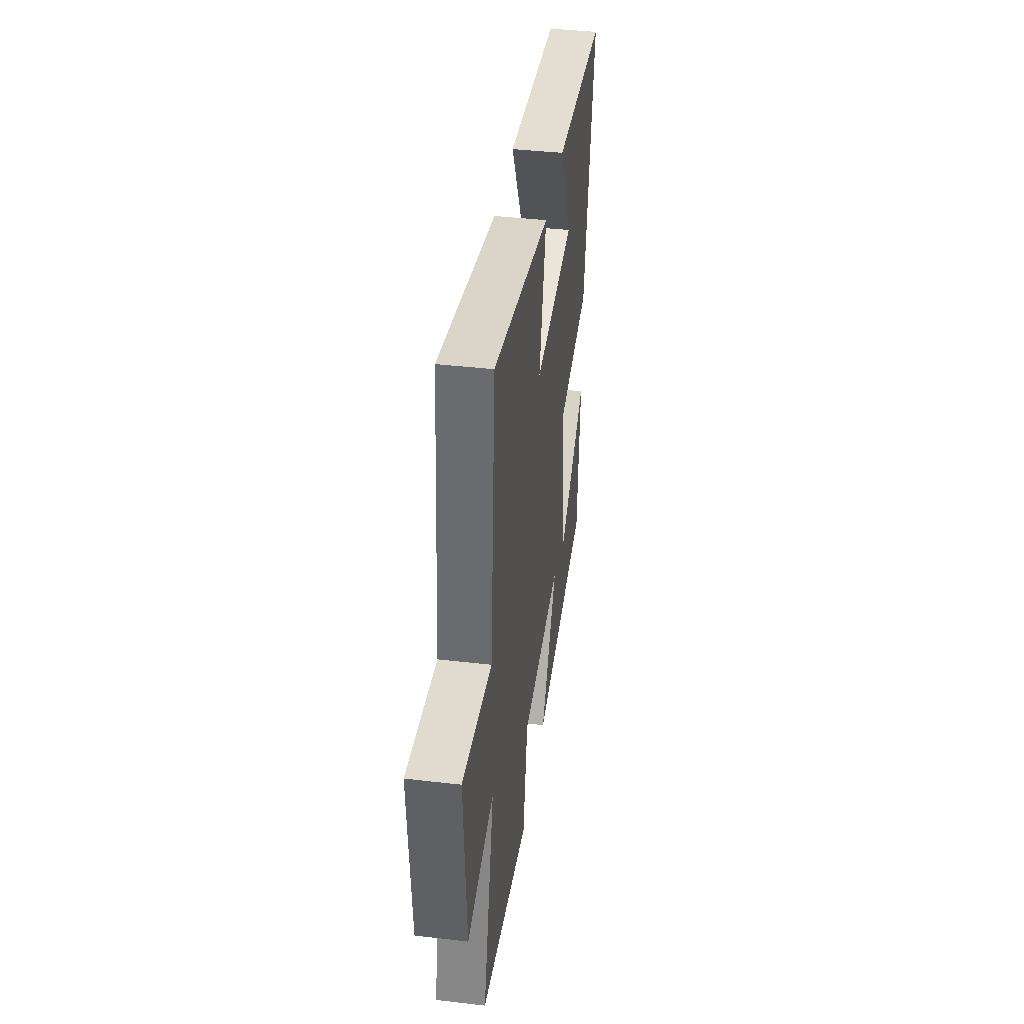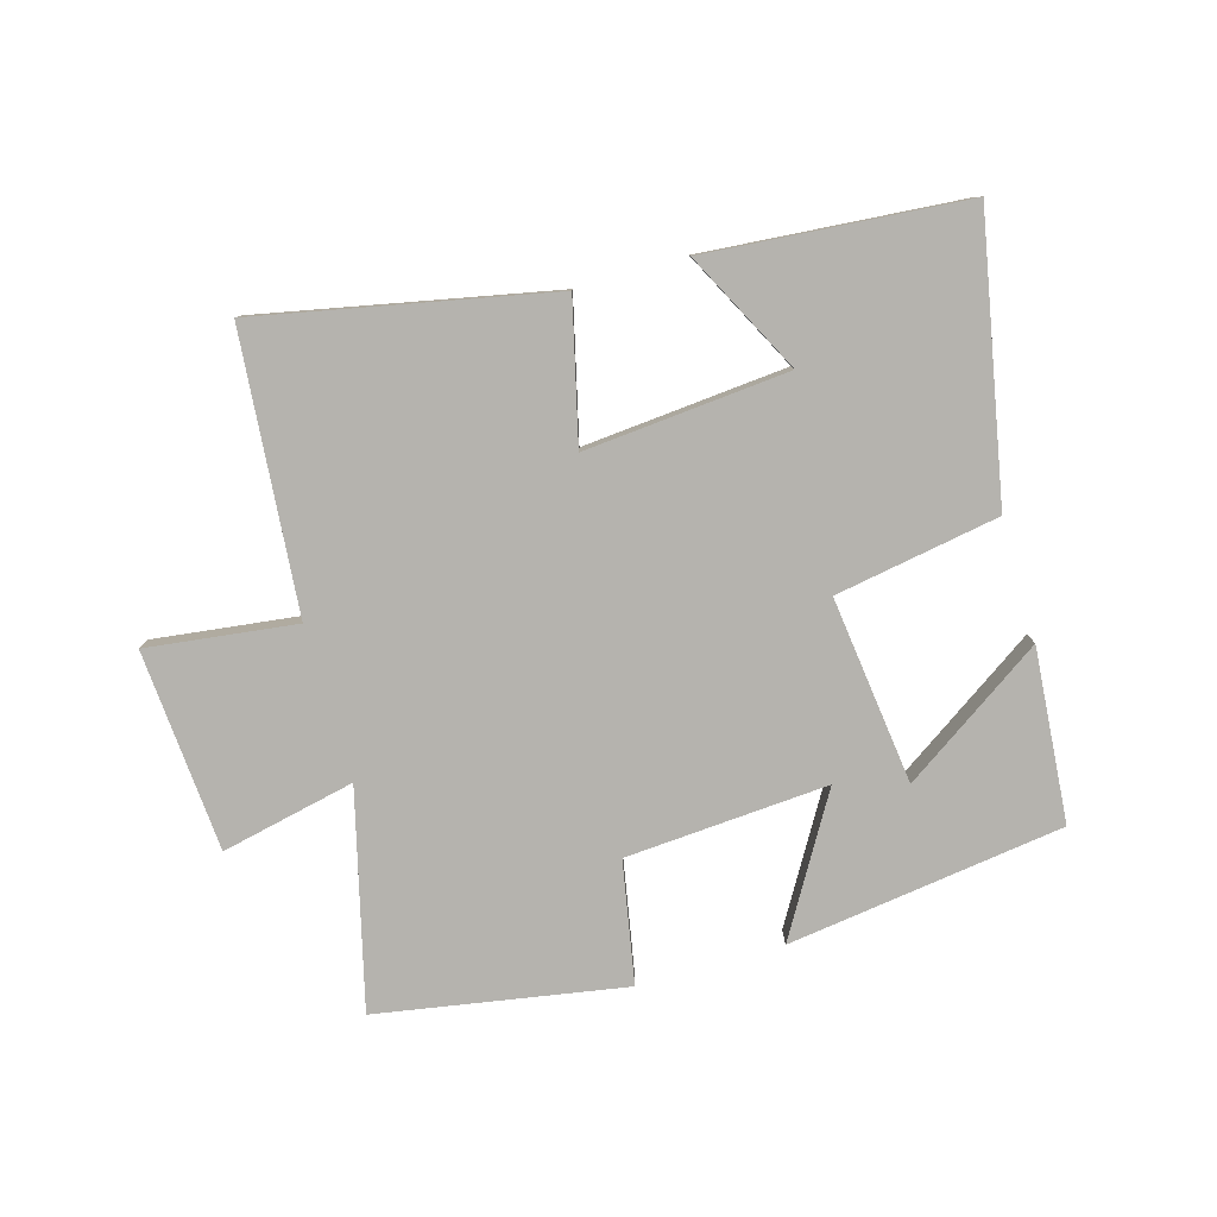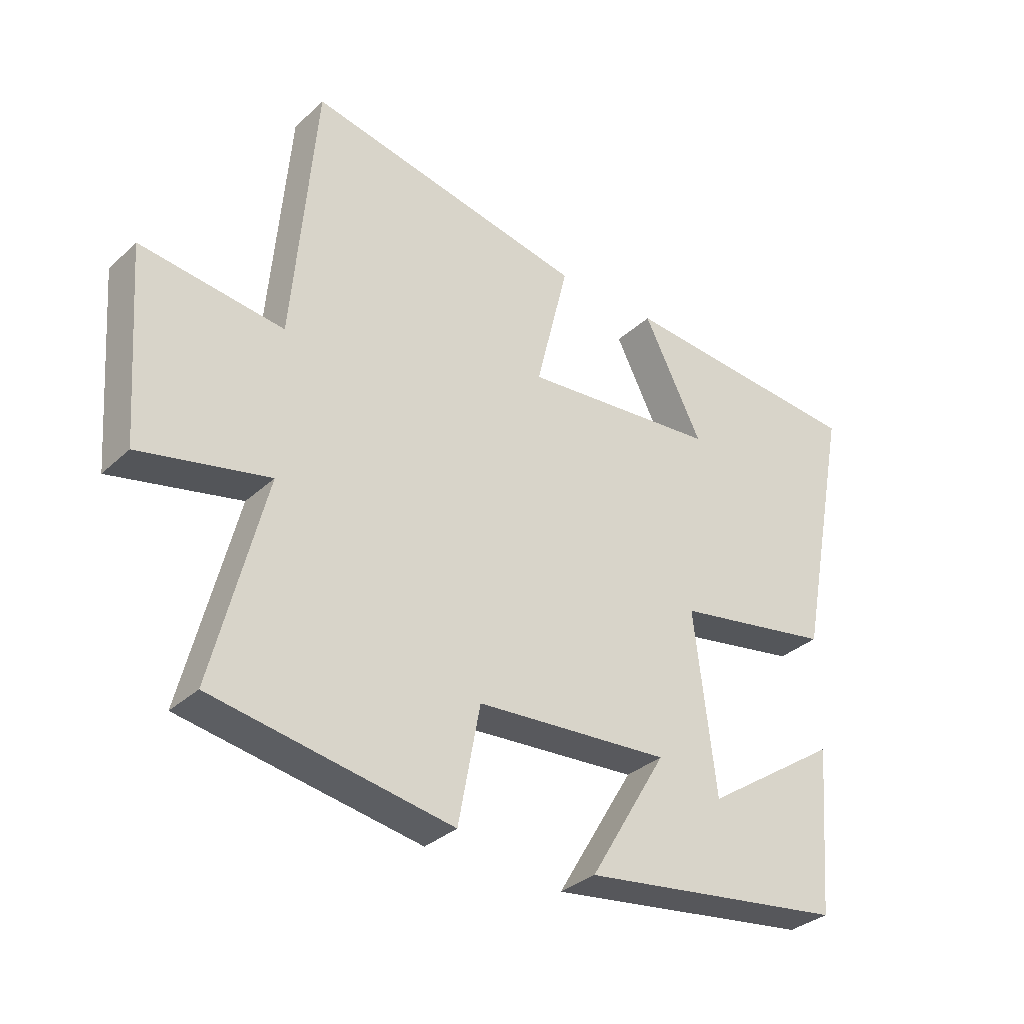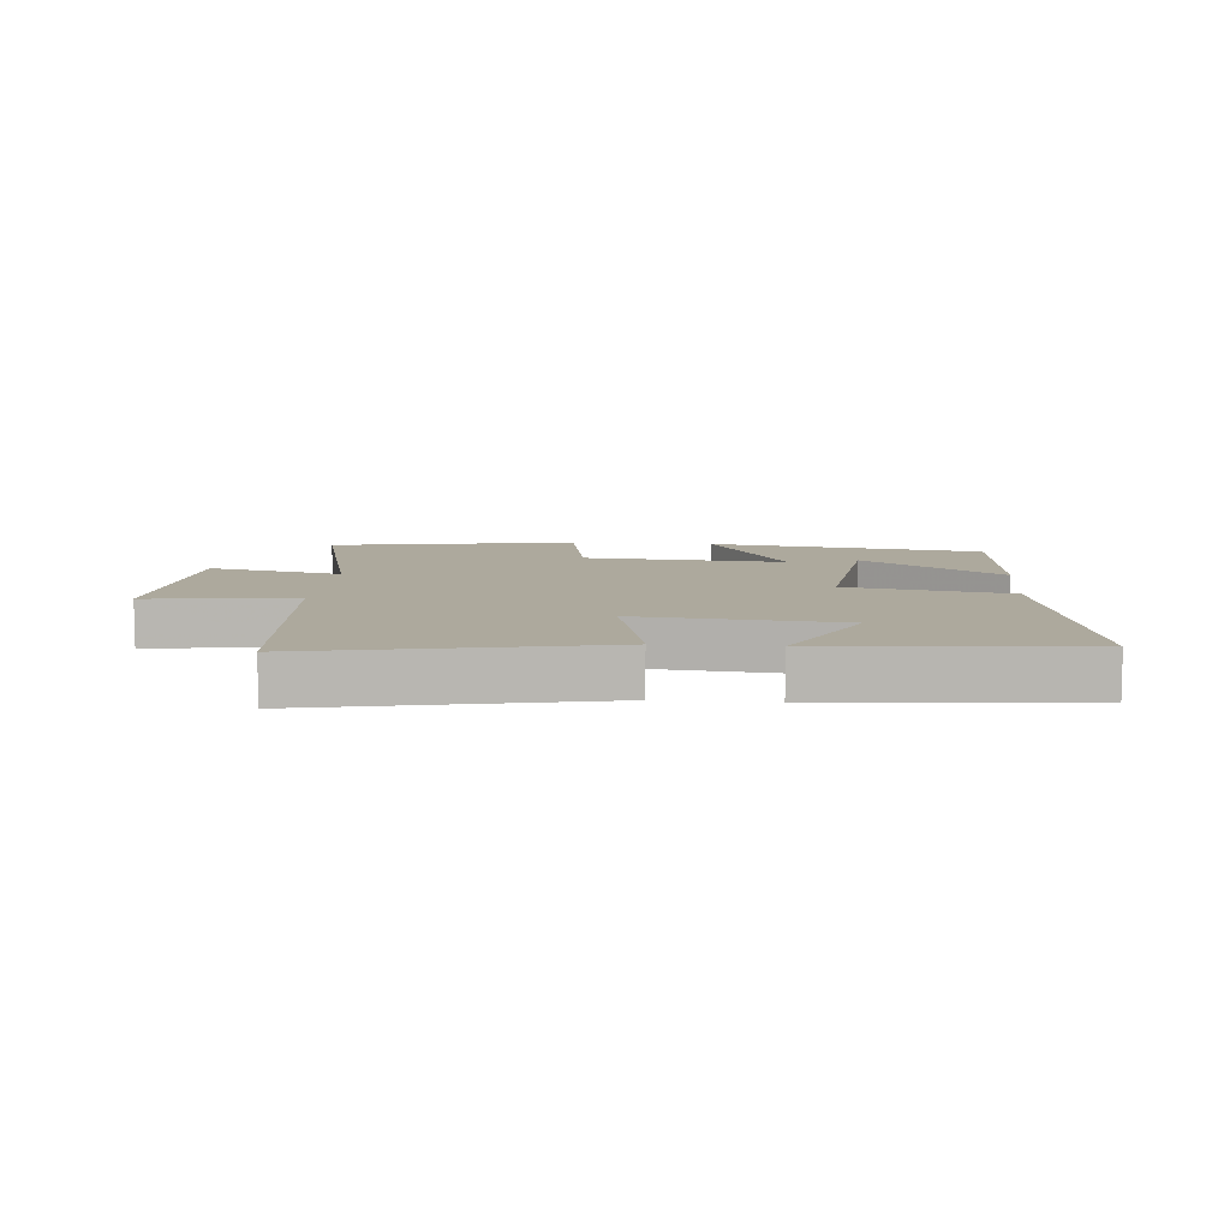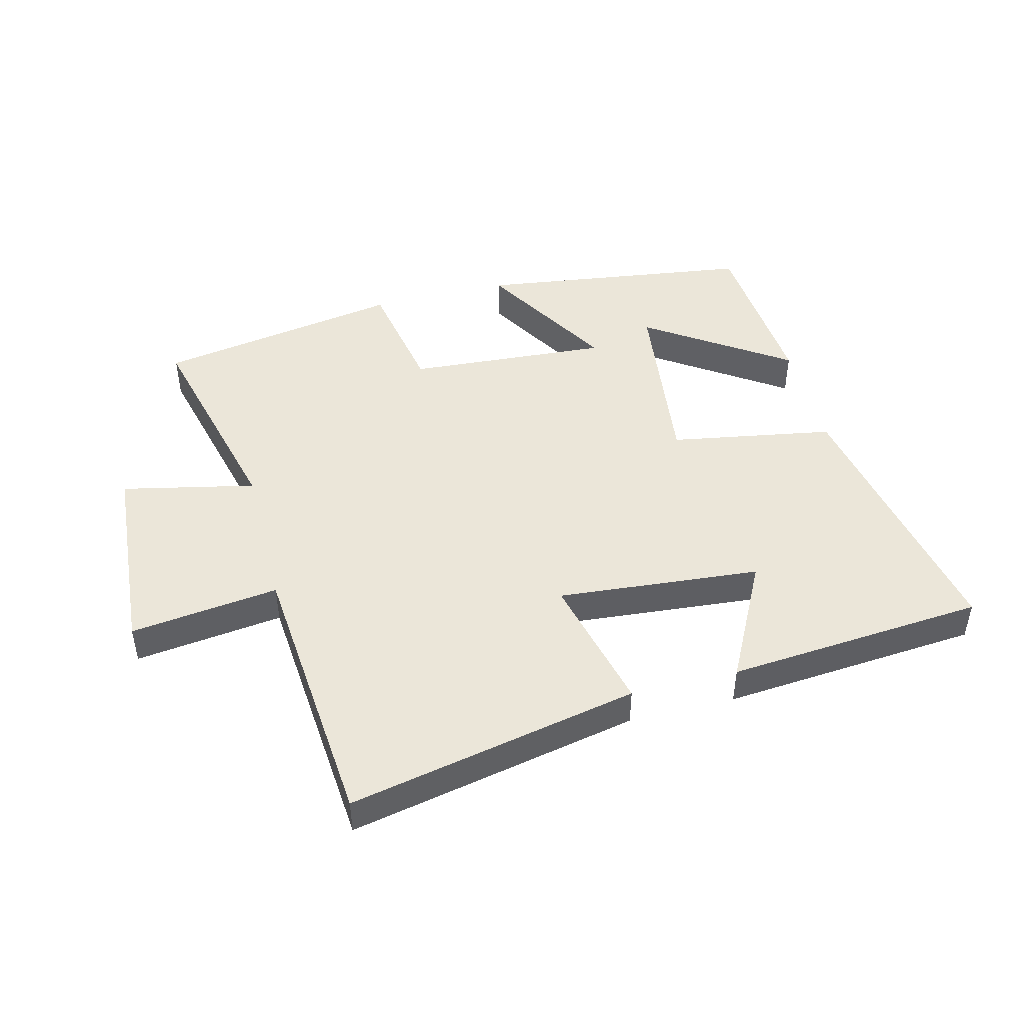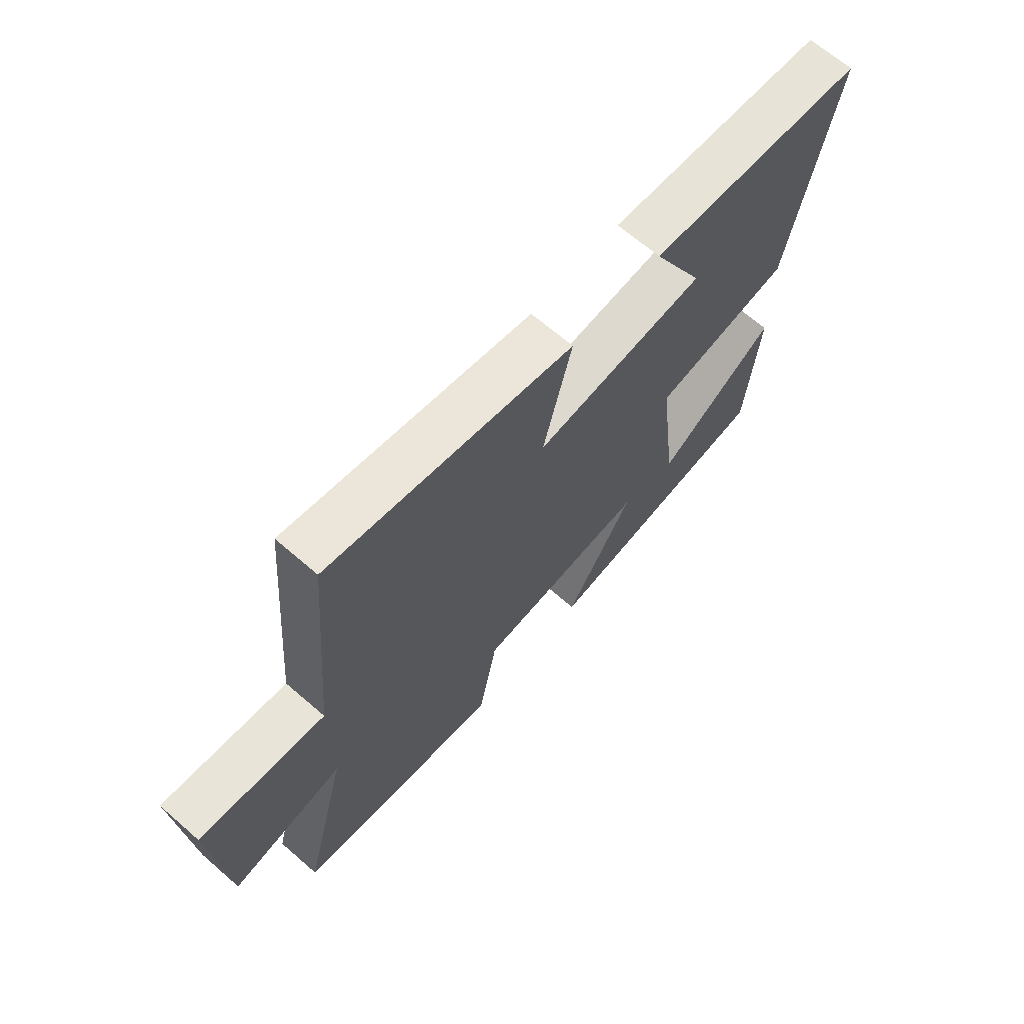
<metadata>
{"format":"obj","ext":"obj","renderer":"f3d","projection":"perspective","resolution":1024,"background":"white","views":[{"elev":40.4,"azim":-81.8,"up":"+Z"},{"elev":-80.0,"azim":16.1,"up":"+Y"},{"elev":-33.0,"azim":-38.7,"up":"+Z"},{"elev":8.9,"azim":5.0,"up":"+Y"},{"elev":46.8,"azim":-14.2,"up":"+Y"},{"elev":66.8,"azim":-49.0,"up":"+Z"}]}
</metadata>
<code>
v 0.477 0.07 -0.44
v 0.037 0.07 -0.5
v 0.165 0.07 -0.285
v -0.157 0.07 -0.307
v -0.193 0.07 -0.5
v -0.586 0.07 -0.432
v -0.5 0.07 -0.09
v -0.713 0.07 -0.136
v -0.737 0.07 0.184
v -0.5 0.07 0.154
v -0.462 0.07 0.595
v 0.002 0.07 0.5
v -0.052 0.07 0.28
v 0.272 0.07 0.308
v 0.174 0.07 0.5
v 0.586 0.07 0.466
v 0.5 0.07 0.027
v 0.239 0.07 -0.018
v 0.275 0.07 -0.316
v 0.5 0.07 -0.165
v 0.477 0 -0.44
v 0.037 0 -0.5
v 0.165 0 -0.285
v -0.157 0 -0.307
v -0.193 0 -0.5
v -0.586 0 -0.432
v -0.5 0 -0.09
v -0.713 0 -0.136
v -0.737 0 0.184
v -0.5 0 0.154
v -0.462 0 0.595
v 0.002 0 0.5
v -0.052 0 0.28
v 0.272 0 0.308
v 0.174 0 0.5
v 0.586 0 0.466
v 0.5 0 0.027
v 0.239 0 -0.018
v 0.275 0 -0.316
v 0.5 0 -0.165
f 19 20 1 2
f 16 17 18
f 14 15 16
f 14 16 18
f 13 14 18
f 10 11 12 13
f 10 13 18 19
f 7 8 9 10
f 4 5 6 7
f 3 4 7 10
f 19 2 3
f 3 10 19
f 22 21 40 39
f 38 37 36
f 36 35 34
f 38 36 34
f 38 34 33
f 33 32 31 30
f 39 38 33 30
f 30 29 28 27
f 27 26 25 24
f 30 27 24 23
f 23 22 39
f 39 30 23
f 1 21 22 2
f 2 22 23 3
f 3 23 24 4
f 4 24 25 5
f 5 25 26 6
f 6 26 27 7
f 7 27 28 8
f 8 28 29 9
f 9 29 30 10
f 10 30 31 11
f 11 31 32 12
f 12 32 33 13
f 13 33 34 14
f 14 34 35 15
f 15 35 36 16
f 16 36 37 17
f 17 37 38 18
f 18 38 39 19
f 19 39 40 20
f 20 40 21 1

</code>
